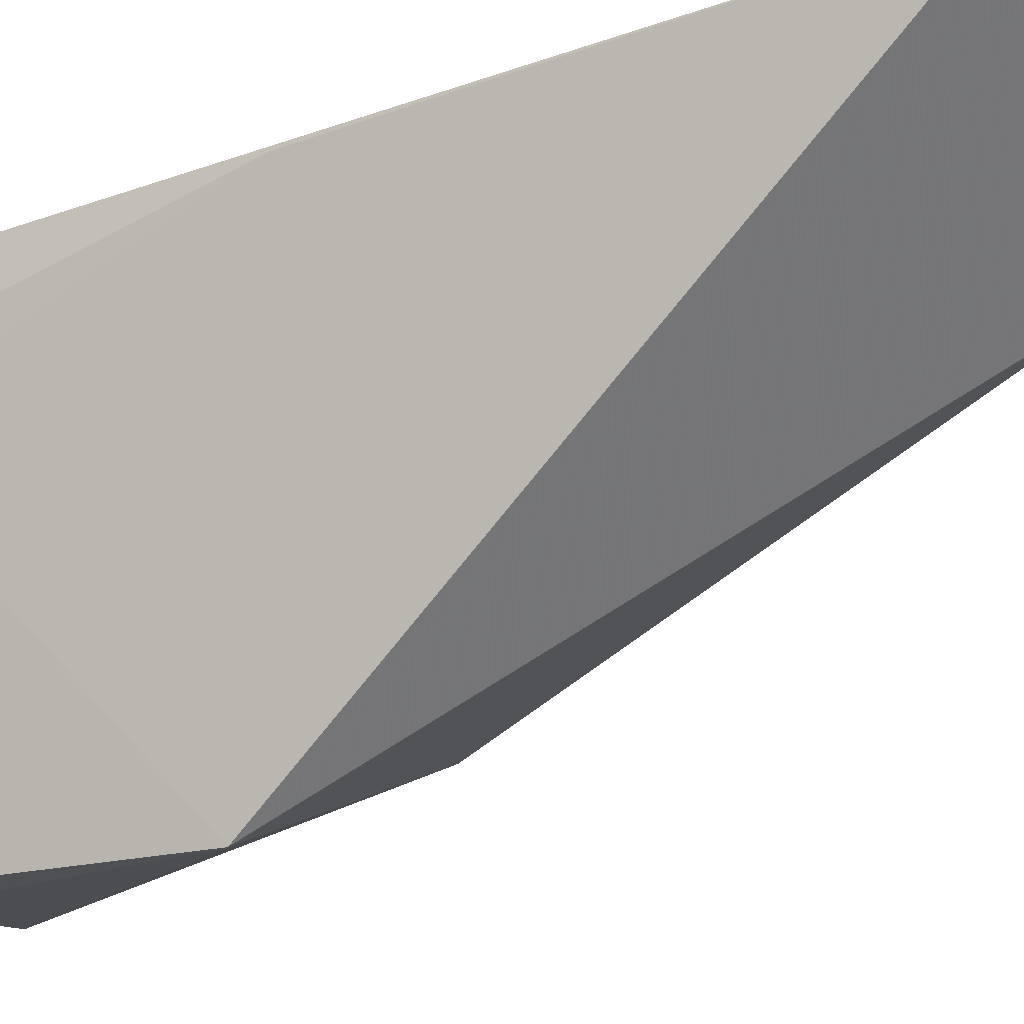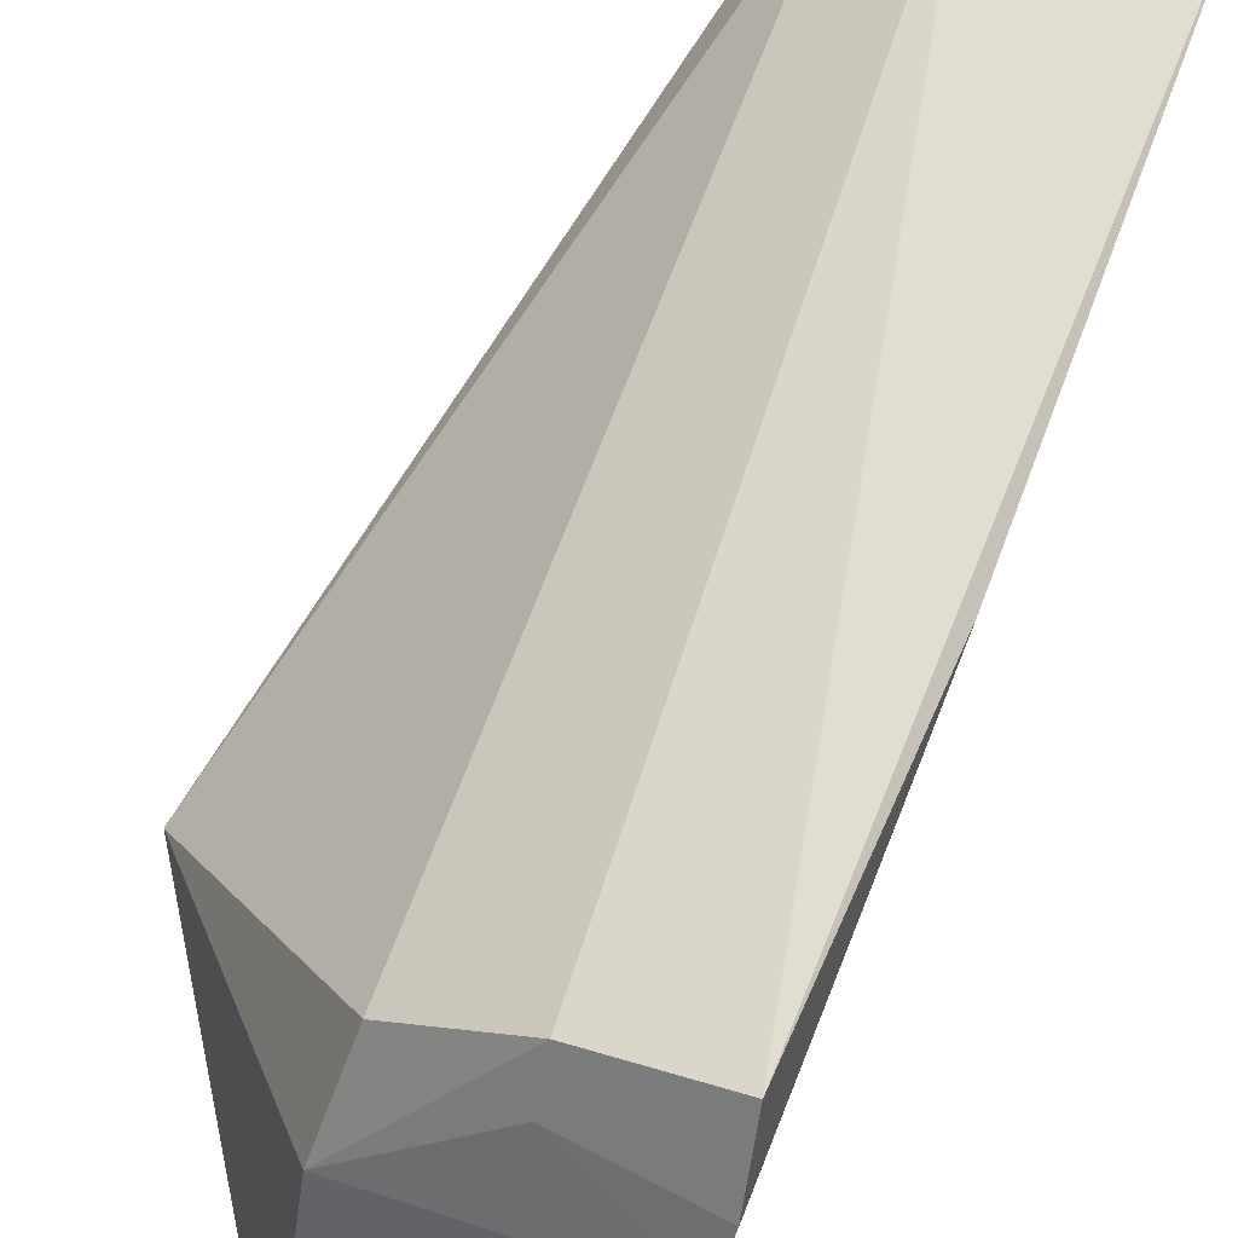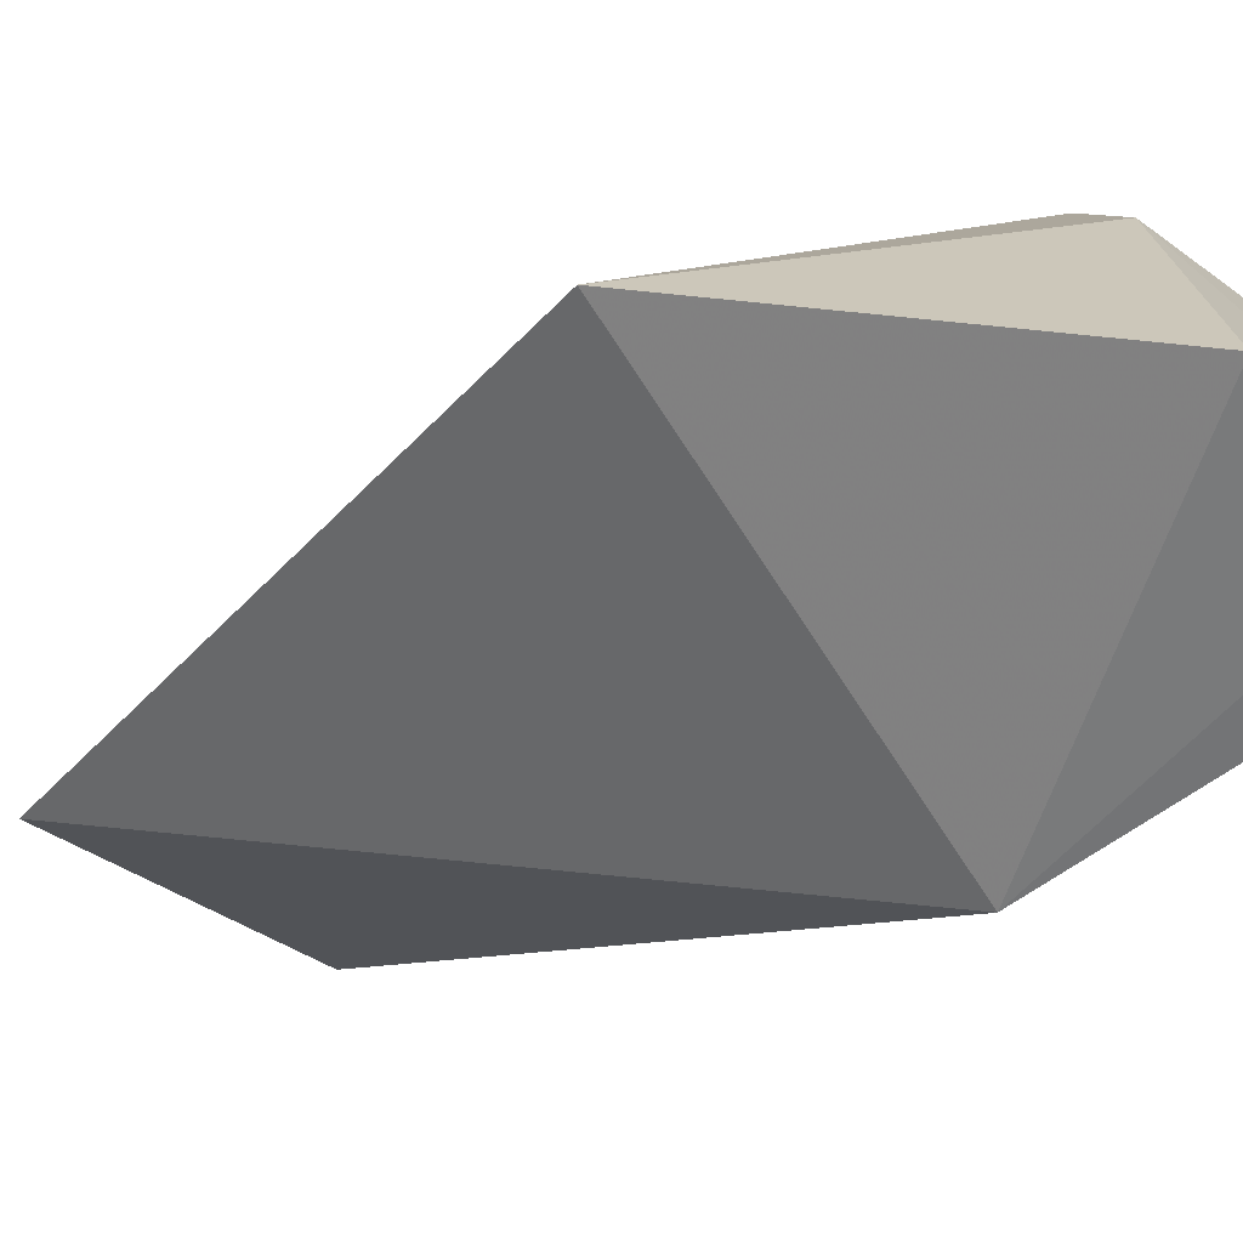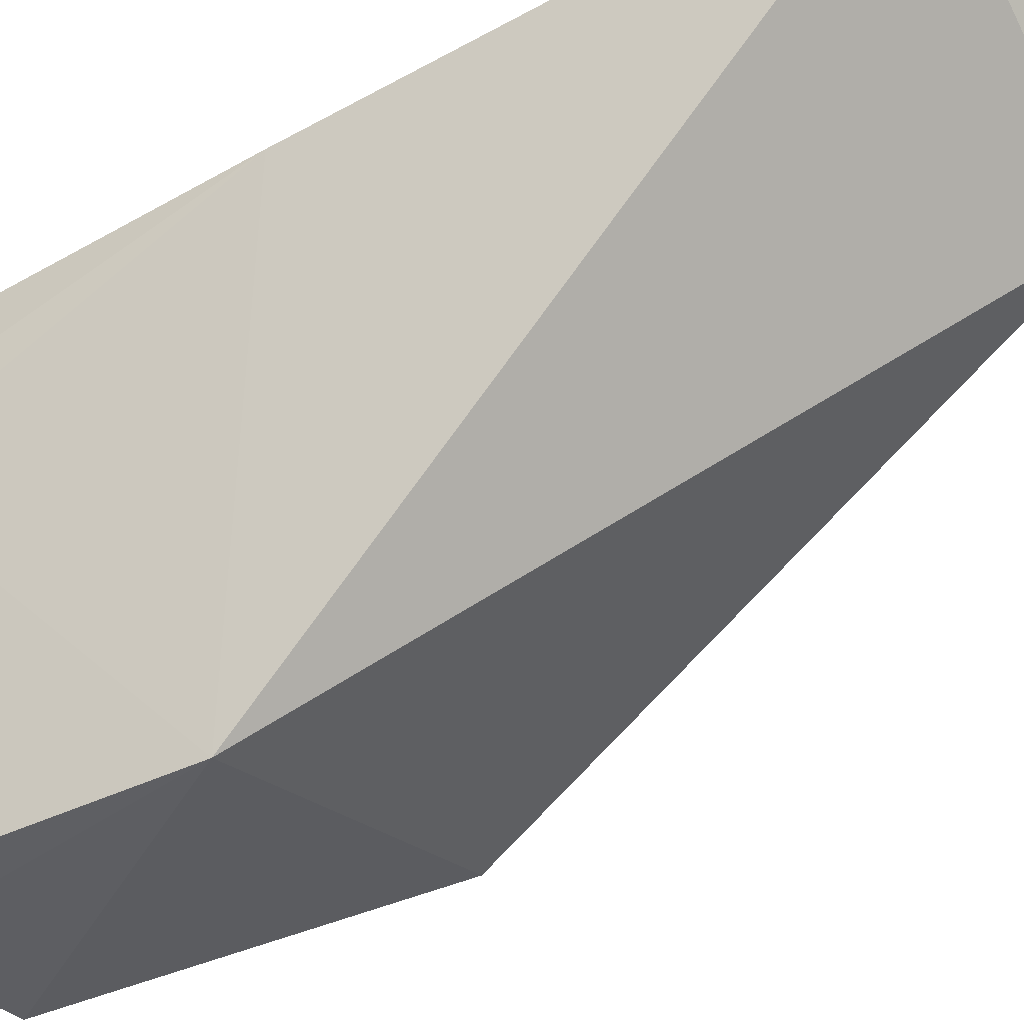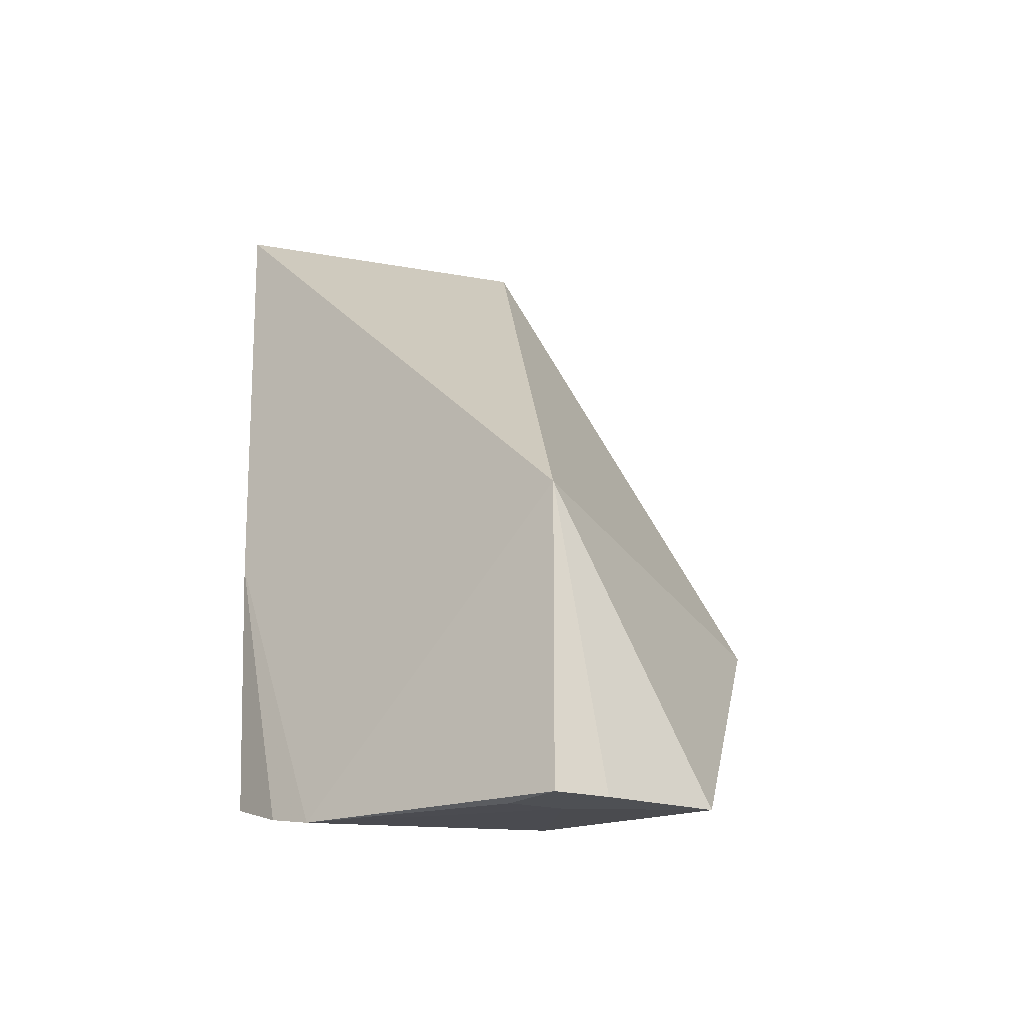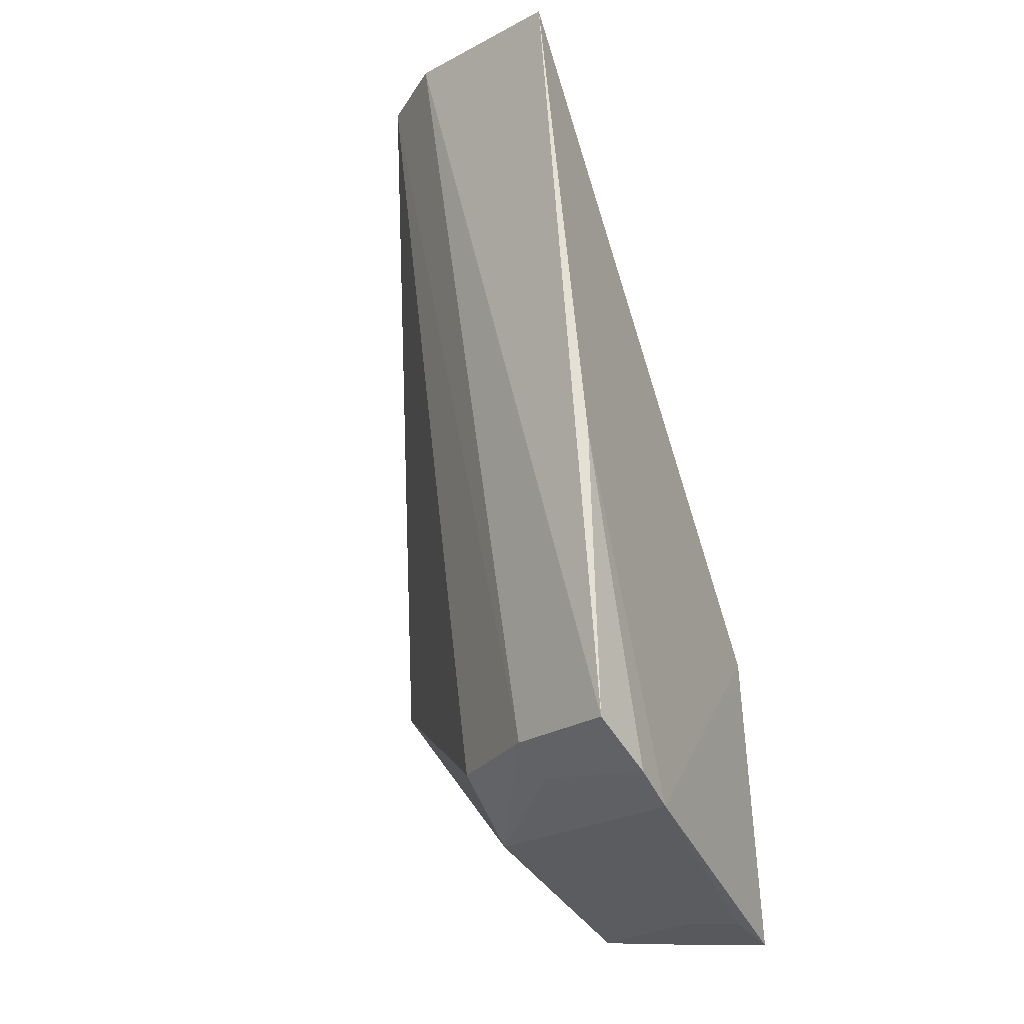
<metadata>
{"format":"obj","ext":"obj","renderer":"f3d","projection":"perspective","resolution":1024,"background":"white","views":[{"elev":-17.0,"azim":-62.7,"up":"+Y"},{"elev":53.7,"azim":-157.9,"up":"+Y"},{"elev":-58.1,"azim":130.6,"up":"+Y"},{"elev":-40.1,"azim":-58.7,"up":"+Y"},{"elev":-30.5,"azim":-38.2,"up":"+Z"},{"elev":-28.1,"azim":-146.0,"up":"+Z"}]}
</metadata>
<code>
v 0.06771 0.07034 -0.4167
v 0.1559 0.1016 -0.4235
v 0.1214 0.1582 -0.2819
v 0.05254 0.1915 -0.2802
v 0.05024 0.1722 -0.47
v 0.0656 0.06858 -0.4944
v 0.1036 0.1478 -0.4649
v 0.112 0.06949 -0.4869
v 0.05142 0.1429 -0.4819
v 0.1117 0.1736 -0.2752
v 0.08038 0.06827 -0.4921
v 0.1084 0.1245 -0.4758
v 0.04896 0.1772 -0.4003
v 0.06529 0.08348 -0.4925
v 0.07751 0.1641 -0.4675
v 0.04973 0.1554 -0.4778
v 0.08007 0.08316 -0.4902
v 0.09405 0.1844 -0.2758
v 0.07772 0.1527 -0.4727
f 1 2 3
f 1 3 4
f 8 2 1
f 9 6 1
f 10 3 2
f 10 2 7
f 10 4 3
f 11 8 1
f 11 1 6
f 12 7 2
f 12 2 8
f 13 9 1
f 13 1 4
f 13 4 5
f 14 6 9
f 14 11 6
f 15 10 7
f 15 7 12
f 16 13 5
f 16 9 13
f 17 12 8
f 17 8 11
f 17 11 14
f 17 14 9
f 17 9 12
f 18 15 5
f 18 5 4
f 18 4 10
f 18 10 15
f 19 15 12
f 19 12 9
f 19 9 16
f 19 16 5
f 19 5 15

</code>
